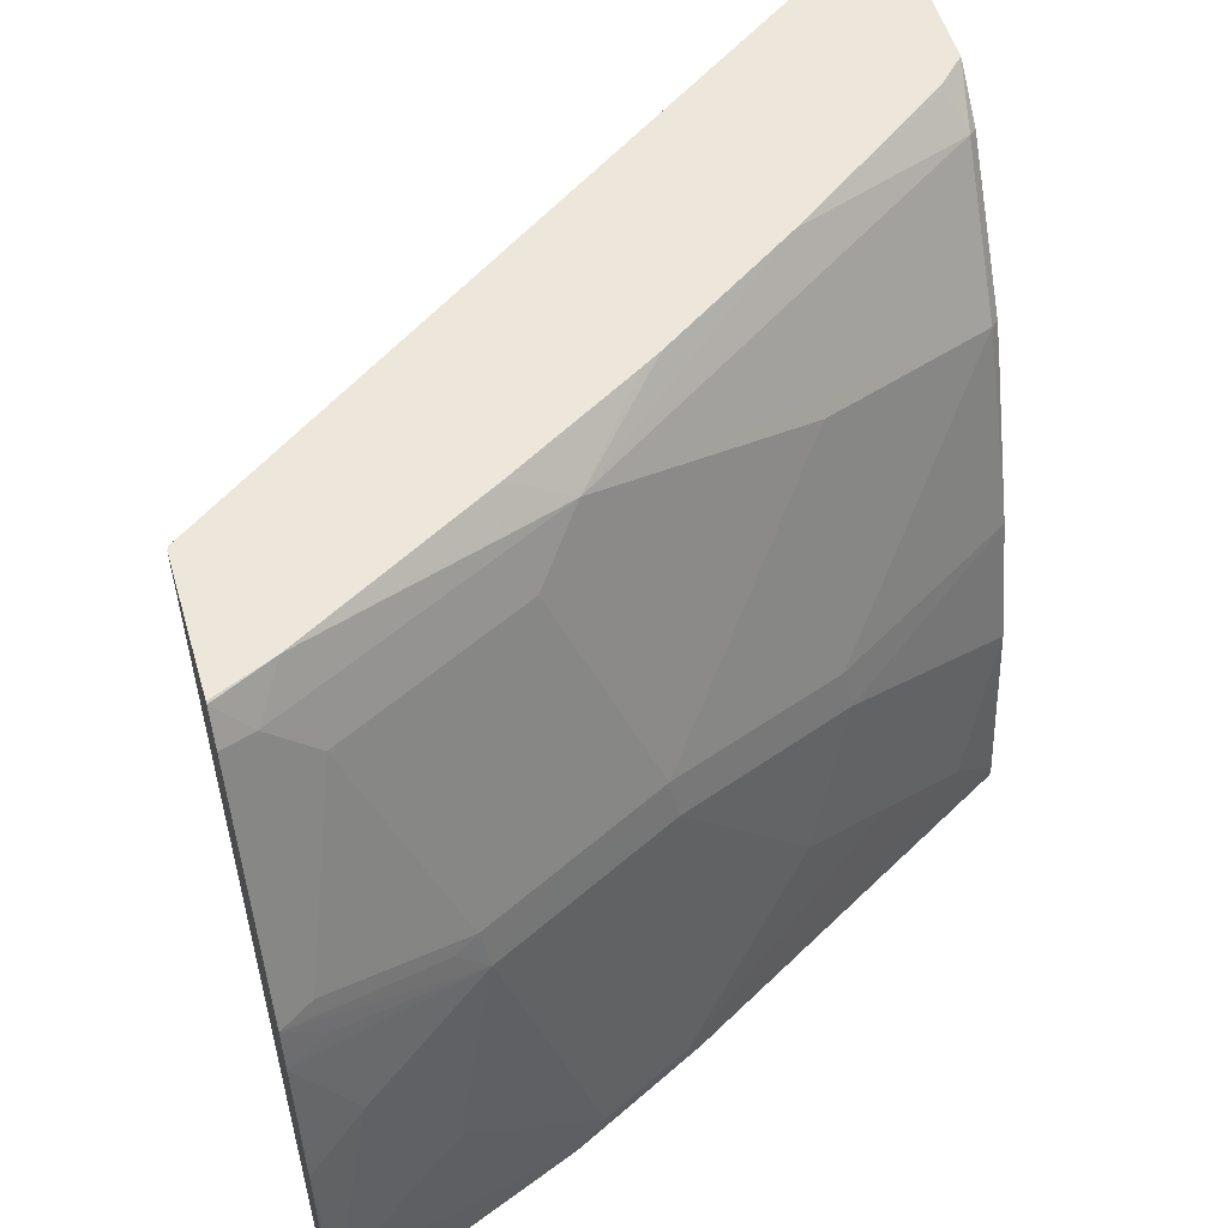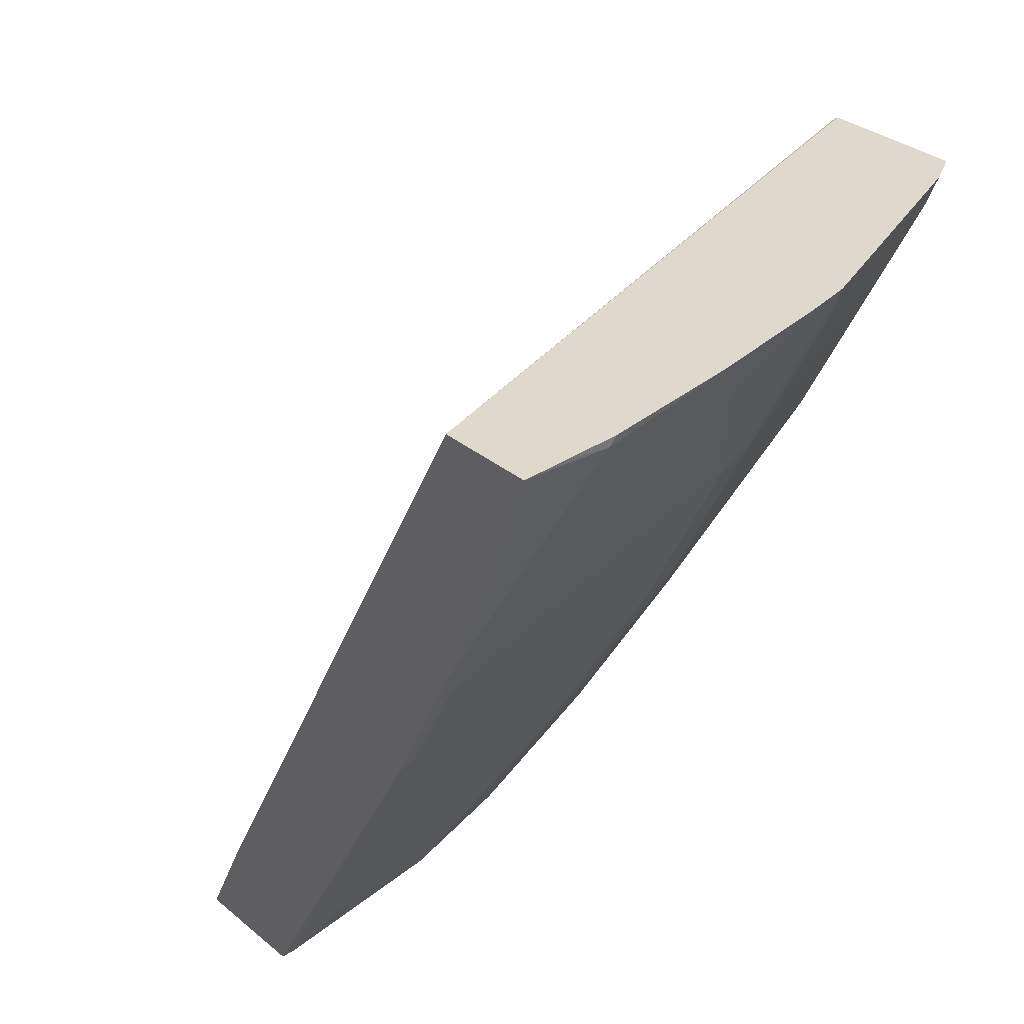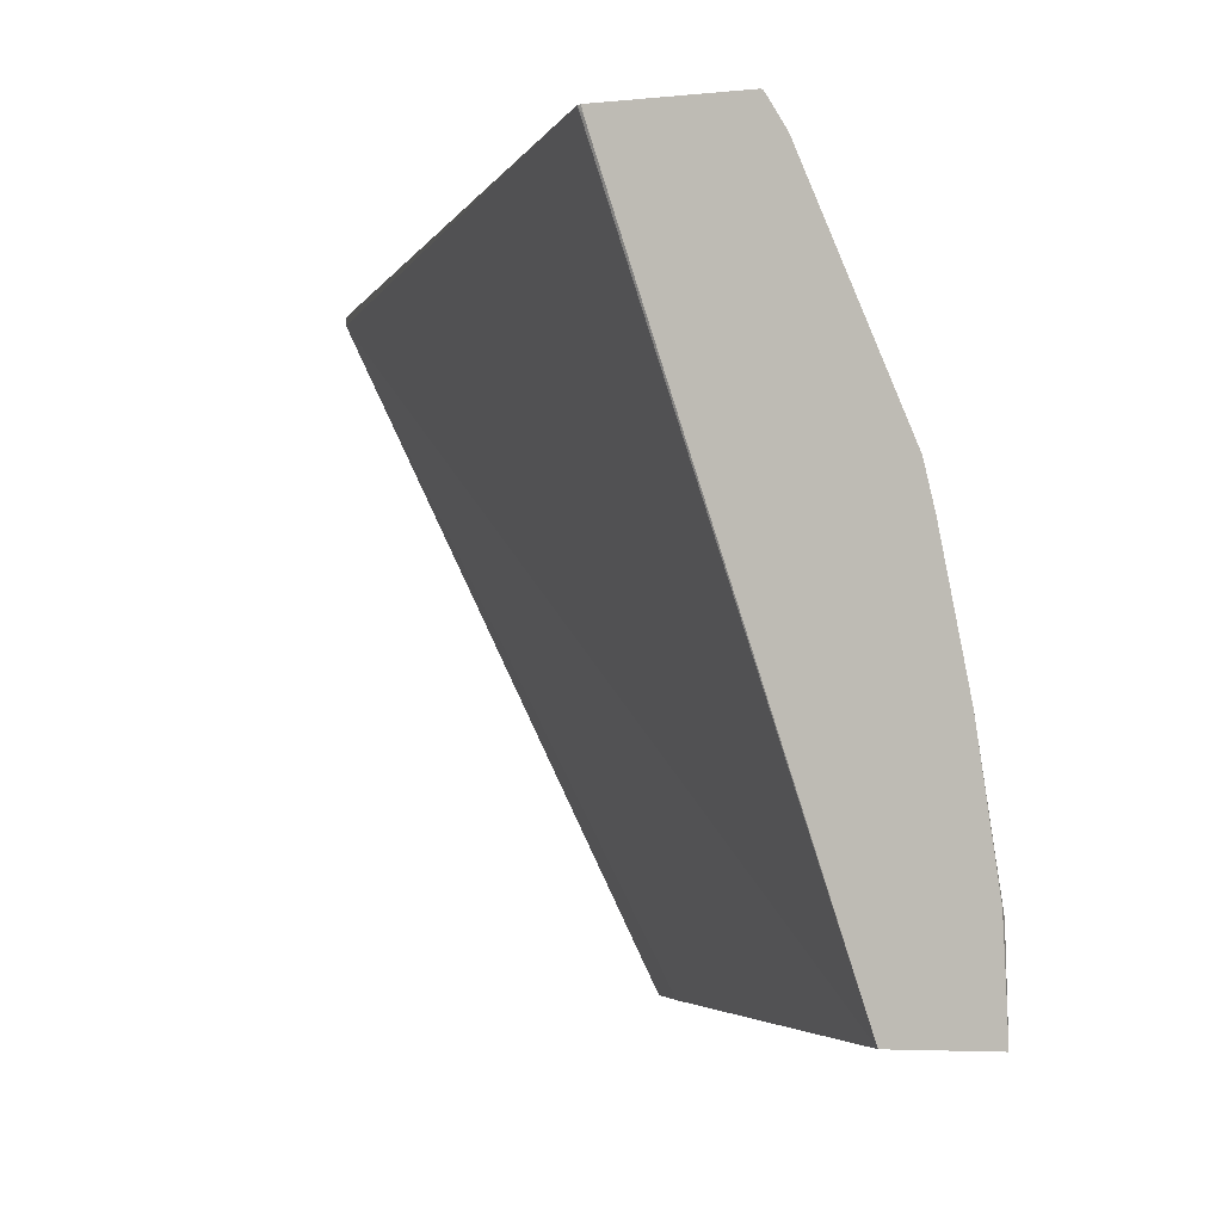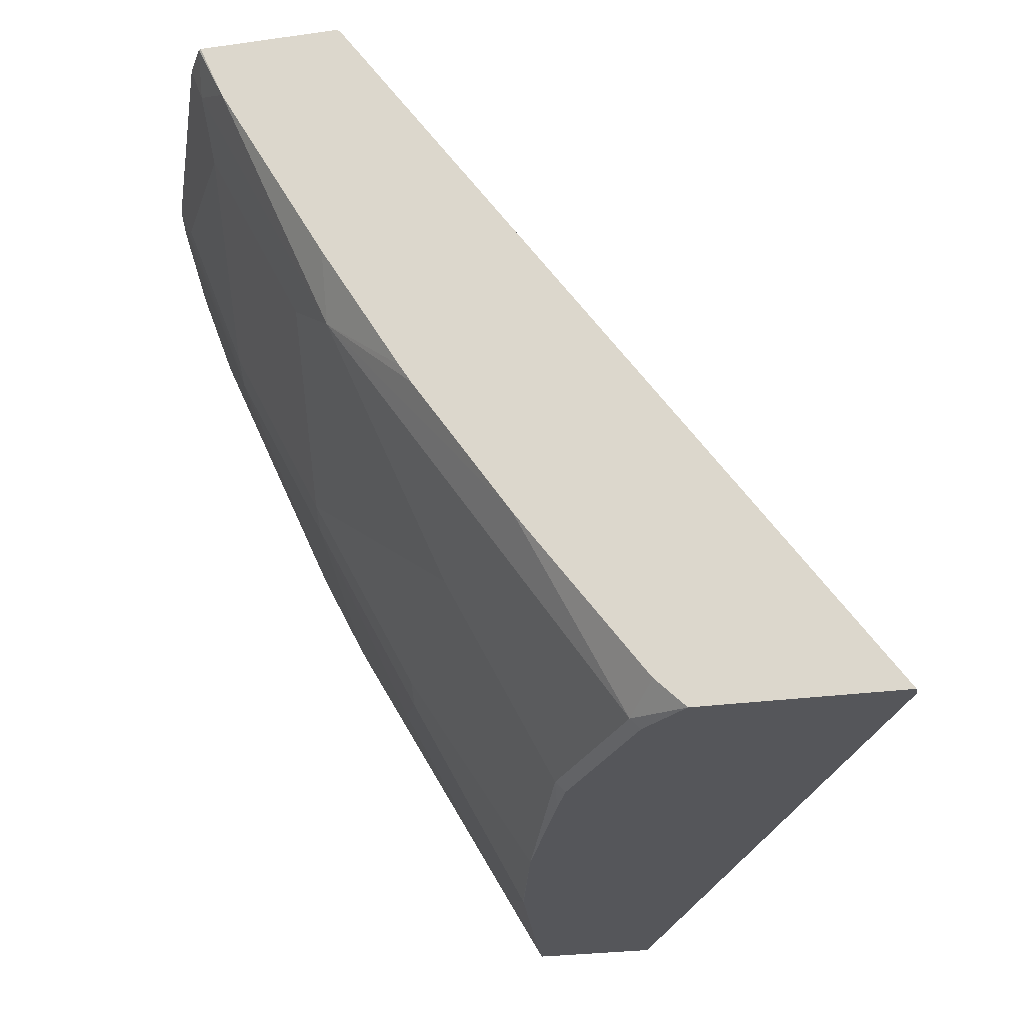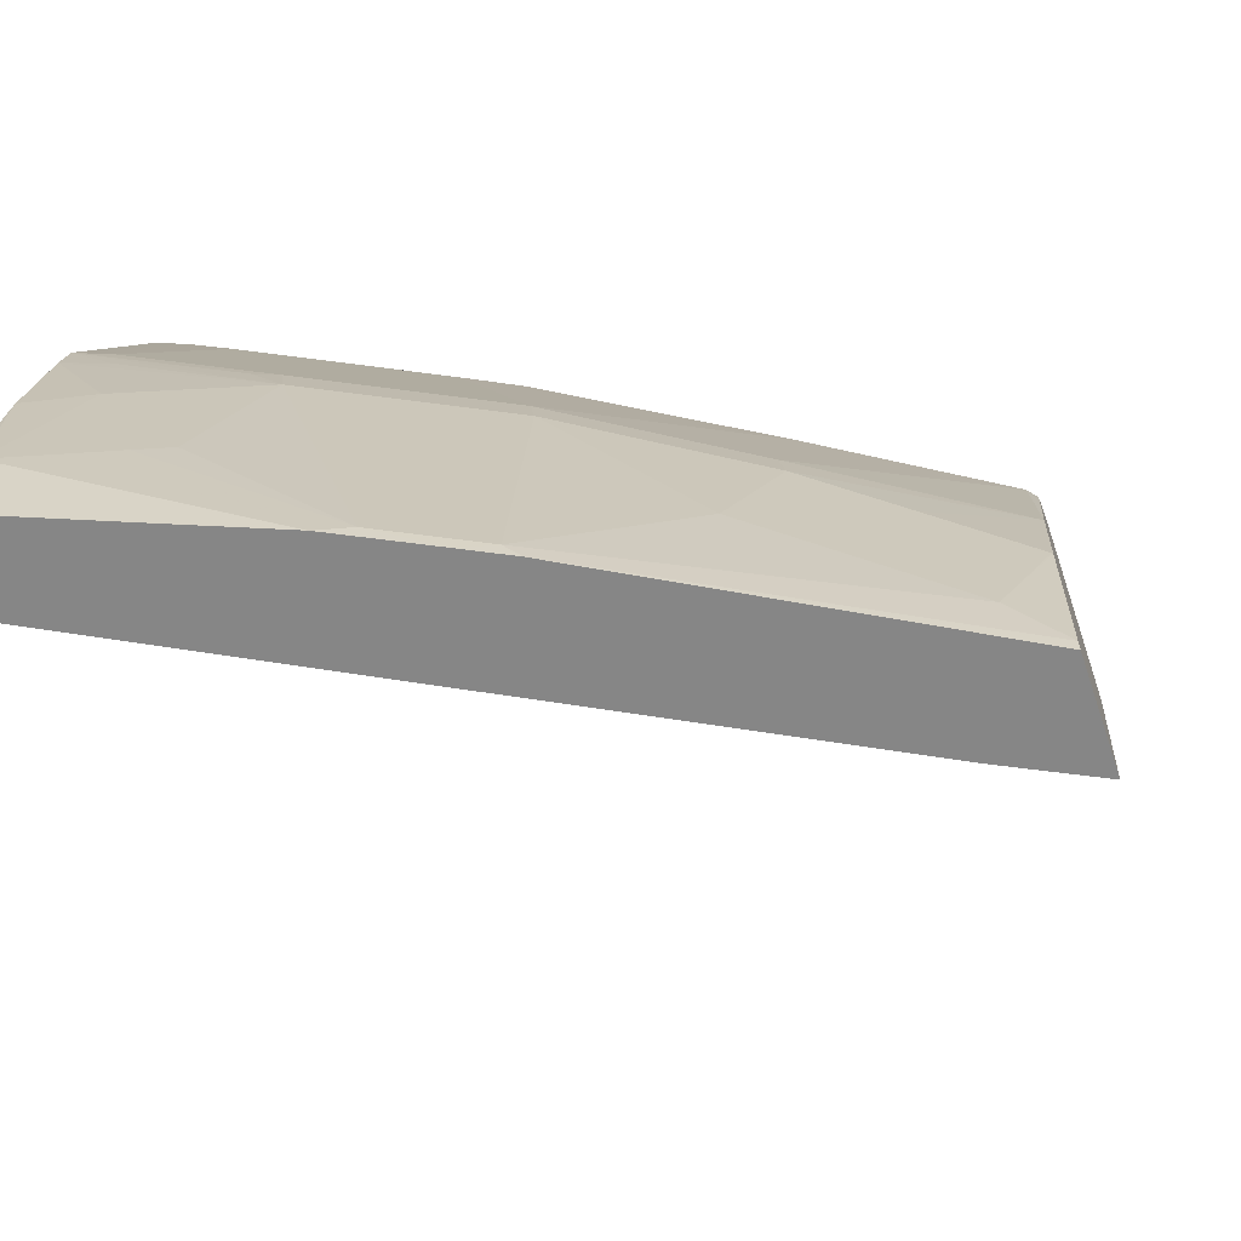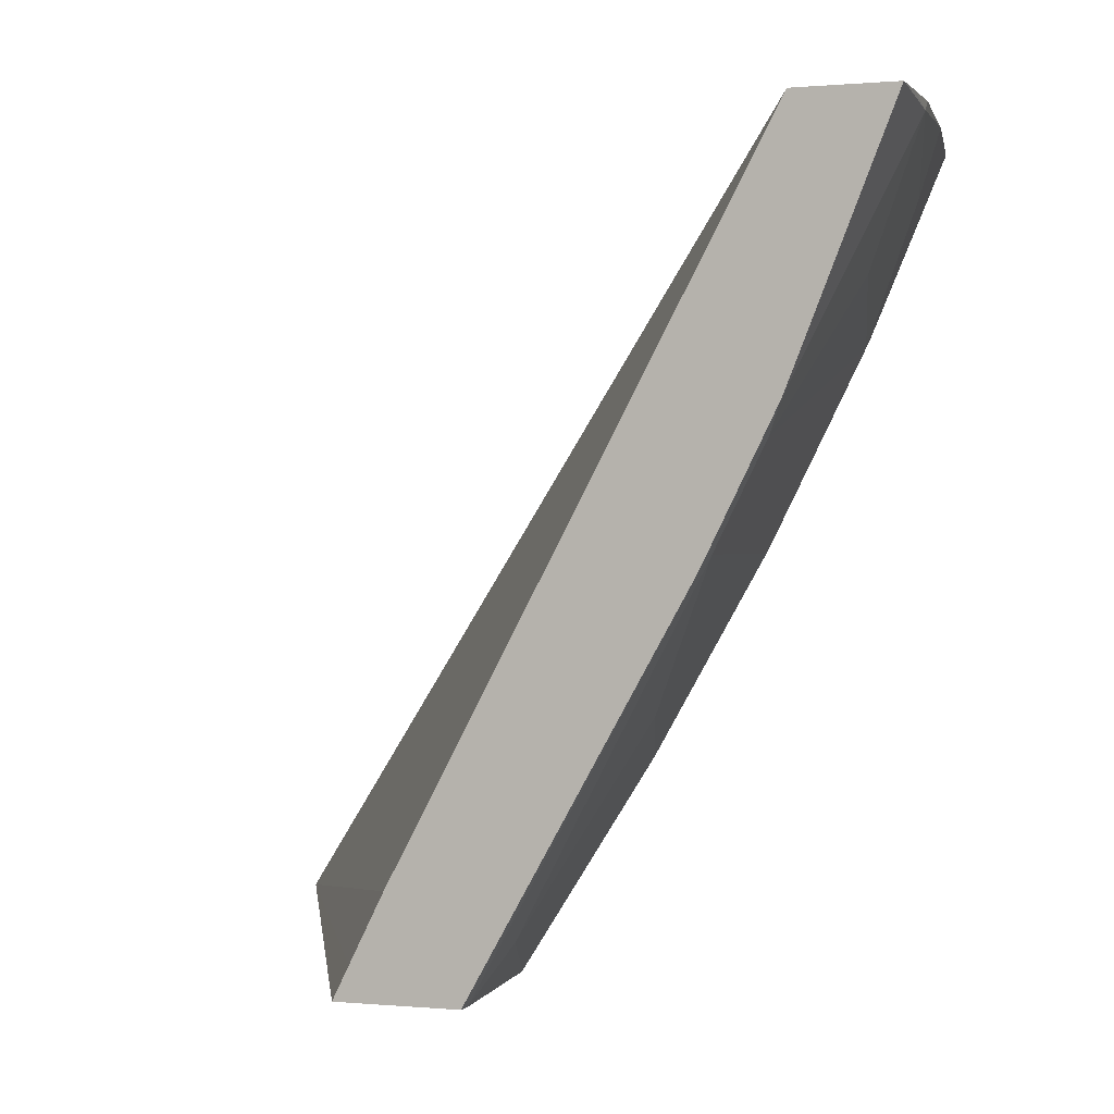
<metadata>
{"format":"obj","ext":"obj","renderer":"f3d","projection":"perspective","resolution":1024,"background":"white","views":[{"elev":53.8,"azim":-106.4,"up":"+Z"},{"elev":32.2,"azim":-131.2,"up":"+Y"},{"elev":-4.9,"azim":-161.8,"up":"+Z"},{"elev":-26.0,"azim":12.7,"up":"+Y"},{"elev":-62.0,"azim":-71.2,"up":"+Z"},{"elev":0.3,"azim":-159.8,"up":"+Y"}]}
</metadata>
<code>
v -0.4299 -0.292 0.2775
v -0.4285 -0.2927 0.2775
v -0.4308 -0.292 0.2737
v -0.4853 -0.292 0.2775
v -0.5181 -0.292 0.000237
v -0.2273 -0.5849 0.2775
v -0.2273 -0.5849 0.274
v -0.4862 -0.292 0.2771
v -0.4753 -0.3154 0.2775
v -0.5551 -0.292 0.000237
v -0.3815 -0.5476 0.000237
v -0.3011 -0.5849 0.2775
v -0.3628 -0.5849 0.000237
v -0.363 -0.5845 0.000237
v -0.3689 -0.5726 0.000237
v -0.3753 -0.5599 0.000237
v -0.4891 -0.3046 0.263
v -0.4937 -0.292 0.2641
v -0.4338 -0.4153 0.263
v -0.4322 -0.3923 0.2775
v -0.5168 -0.3876 0.000237
v -0.5537 -0.2953 0.03694
v -0.5546 -0.292 0.01804
v -0.3125 -0.5735 0.2775
v -0.323 -0.5814 0.263
v -0.3196 -0.5849 0.2613
v -0.4089 -0.5849 0.000237
v -0.4891 -0.323 0.2446
v -0.5307 -0.292 0.1718
v -0.4522 -0.3969 0.2446
v -0.4153 -0.4891 0.2076
v -0.3968 -0.5076 0.2261
v -0.3599 -0.5814 0.2076
v -0.3599 -0.5076 0.2775
v -0.3968 -0.4522 0.2775
v -0.4014 -0.4446 0.2775
v -0.5166 -0.3881 0.000237
v -0.5353 -0.3323 0.05539
v -0.5353 -0.3138 0.1108
v -0.5462 -0.292 0.09568
v -0.5537 -0.292 0.0403
v -0.5107 -0.3999 0.006154
v -0.3565 -0.5849 0.2059
v -0.4089 -0.5849 0.005774
v -0.4892 -0.4428 0.000237
v -0.526 -0.3046 0.1707
v -0.5076 -0.3599 0.1523
v -0.4891 -0.3969 0.1523
v -0.5323 -0.292 0.1676
v -0.5307 -0.2953 0.1684
v -0.4707 -0.4338 0.1523
v -0.4338 -0.5076 0.1338
v -0.3859 -0.5849 0.1301
v -0.3628 -0.5849 0.1903
v -0.4981 -0.425 0.000237
v -0.5291 -0.3446 0.06153
v -0.5107 -0.363 0.1354
v -0.5361 -0.292 0.1506
v -0.4922 -0.4368 0.006154
v -0.4737 -0.4368 0.1354
v -0.3997 -0.5849 0.07961
v -0.4184 -0.566 0.02461
v -0.5122 -0.3507 0.15
v -0.5291 -0.3076 0.1538
v -0.4368 -0.5107 0.1169
v -0.4184 -0.5476 0.09844
v -0.3999 -0.5845 0.07999
v -0.4368 -0.5291 0.04307
v -0.4553 -0.4922 0.06153
f 31 51 33
f 30 51 31
f 30 48 51
f 31 33 32
f 33 51 52
f 38 42 56
f 33 53 54
f 33 54 43
f 37 55 42
f 38 56 57
f 38 57 39
f 39 58 40
f 33 52 53
f 29 50 46
f 25 43 26
f 28 48 30
f 21 37 22
f 39 57 58
f 22 38 39
f 22 39 40
f 22 40 41
f 22 41 23
f 29 49 50
f 22 37 42
f 24 34 25
f 25 33 43
f 27 44 45
f 28 29 46
f 28 46 47
f 28 47 48
f 22 42 38
f 42 55 59
f 49 63 50
f 42 60 57
f 19 36 20
f 65 69 68
f 62 66 68
f 62 67 66
f 61 67 62
f 60 69 65
f 59 69 60
f 59 68 69
f 59 62 68
f 57 64 58
f 53 65 66
f 53 67 61
f 53 66 67
f 52 65 53
f 42 59 60
f 52 60 65
f 49 58 64
f 49 57 63
f 49 64 57
f 48 60 51
f 48 57 60
f 47 57 48
f 47 63 57
f 65 68 66
f 46 50 63
f 45 59 55
f 45 62 59
f 44 62 45
f 44 61 62
f 42 57 56
f 51 60 52
f 19 35 36
f 46 63 47
f 19 25 34
f 5 14 13
f 5 15 14
f 5 16 15
f 5 11 16
f 5 7 11
f 4 8 9
f 2 7 5
f 2 6 7
f 2 5 3
f 1 6 2
f 1 12 6
f 1 24 12
f 1 34 24
f 1 35 34
f 5 13 27
f 1 36 35
f 1 9 20
f 1 4 9
f 1 8 4
f 1 18 8
f 1 29 18
f 1 49 29
f 1 58 49
f 1 40 58
f 1 41 40
f 1 23 41
f 1 10 23
f 1 3 5
f 1 2 3
f 19 34 35
f 1 20 36
f 5 27 45
f 1 5 10
f 5 55 37
f 5 45 55
f 19 33 25
f 19 32 33
f 19 30 31
f 19 28 30
f 17 29 28
f 17 18 29
f 17 28 19
f 12 25 26
f 12 24 25
f 10 22 23
f 10 21 22
f 9 19 20
f 9 17 19
f 8 18 17
f 19 31 32
f 7 16 11
f 8 17 9
f 5 21 10
f 6 26 43
f 6 43 54
f 6 54 53
f 6 53 61
f 6 12 26
f 6 44 27
f 7 15 16
f 6 61 44
f 7 14 15
f 5 37 21
f 7 13 14
f 6 13 7
f 6 27 13

</code>
